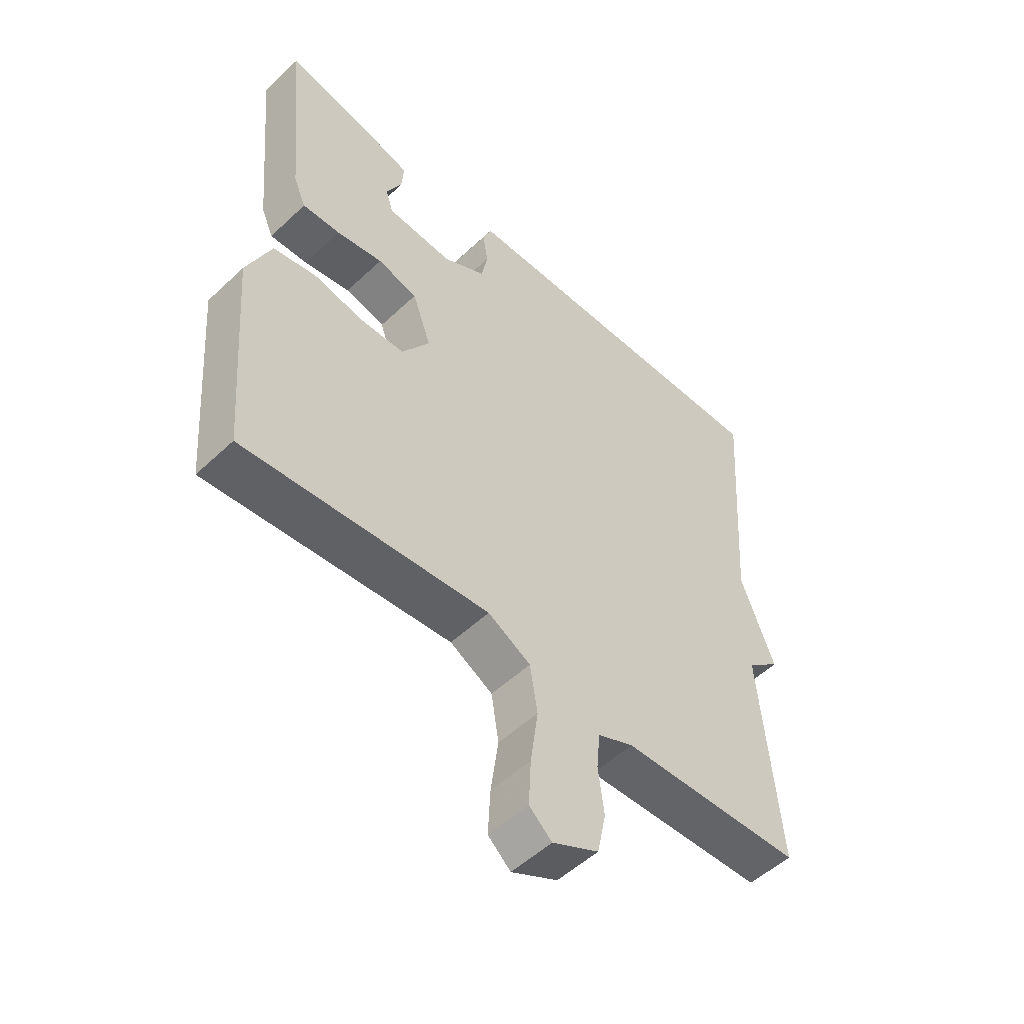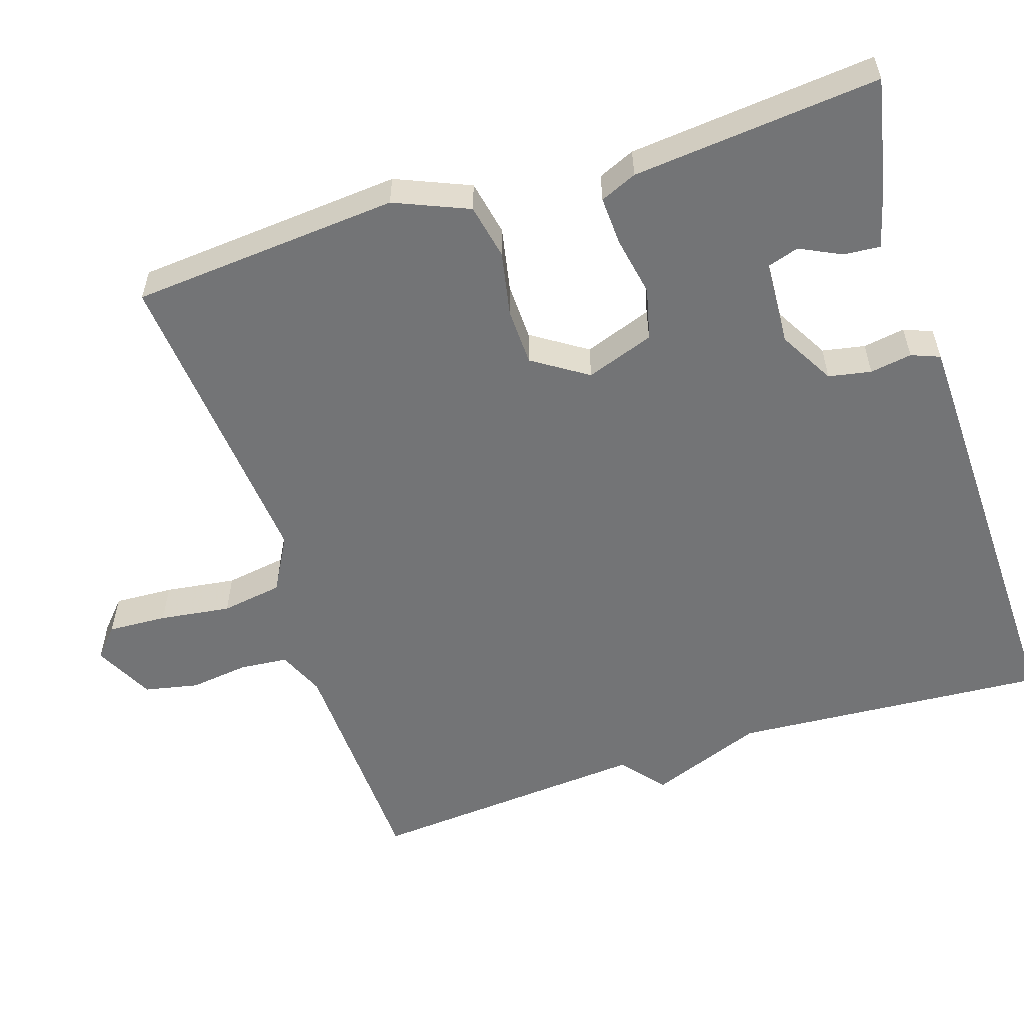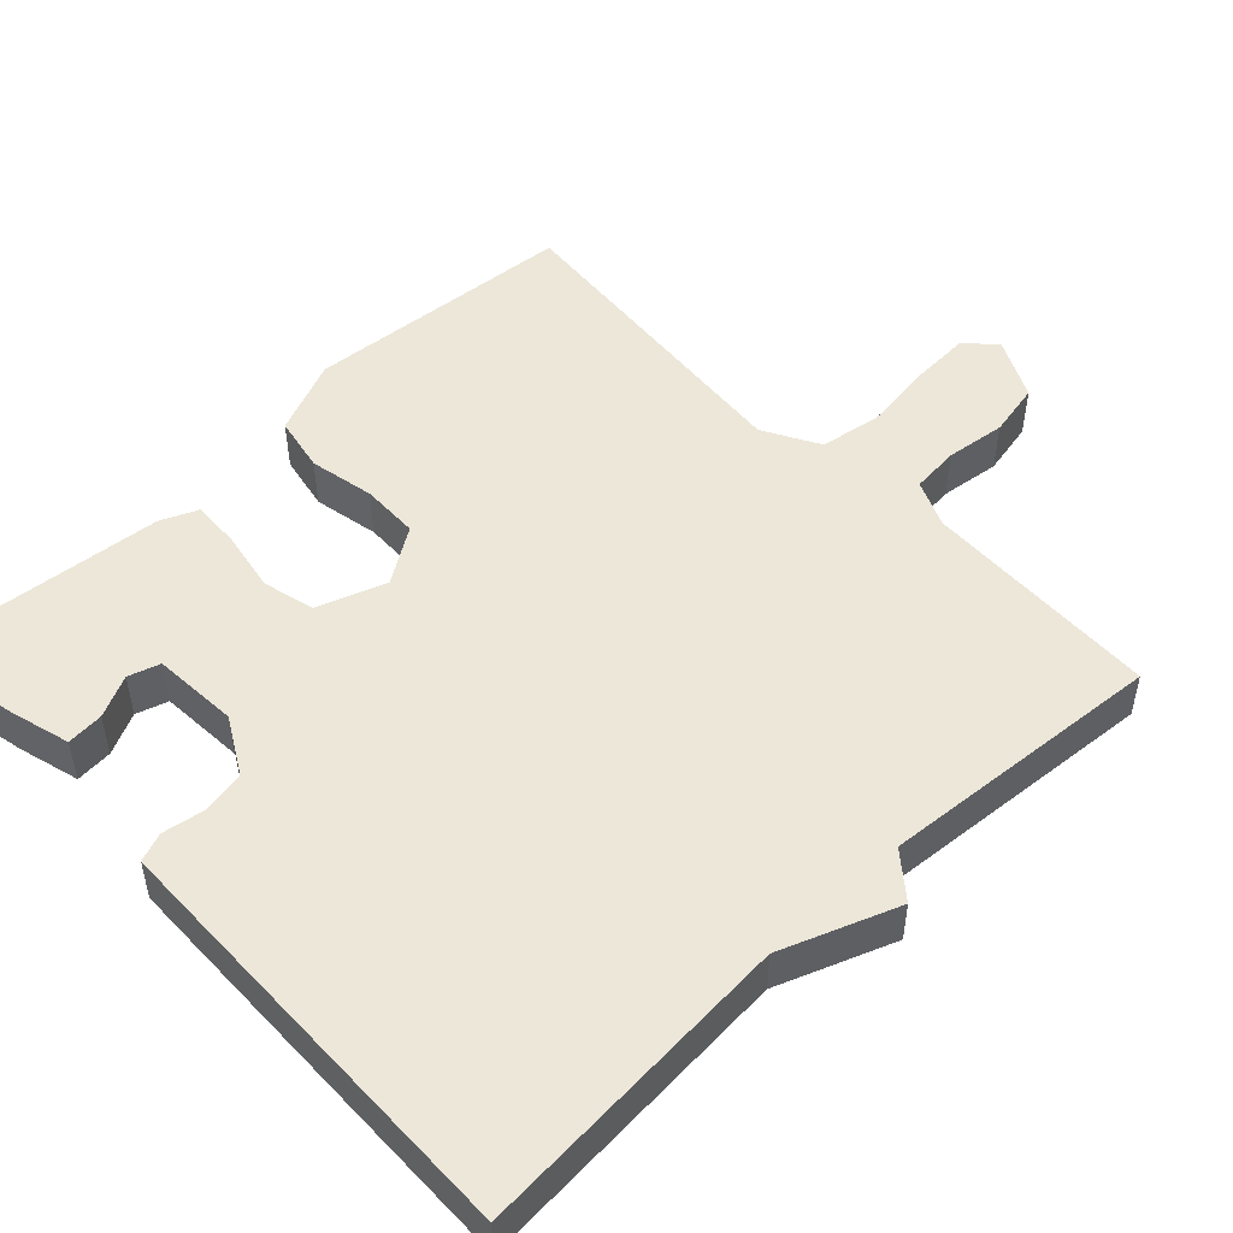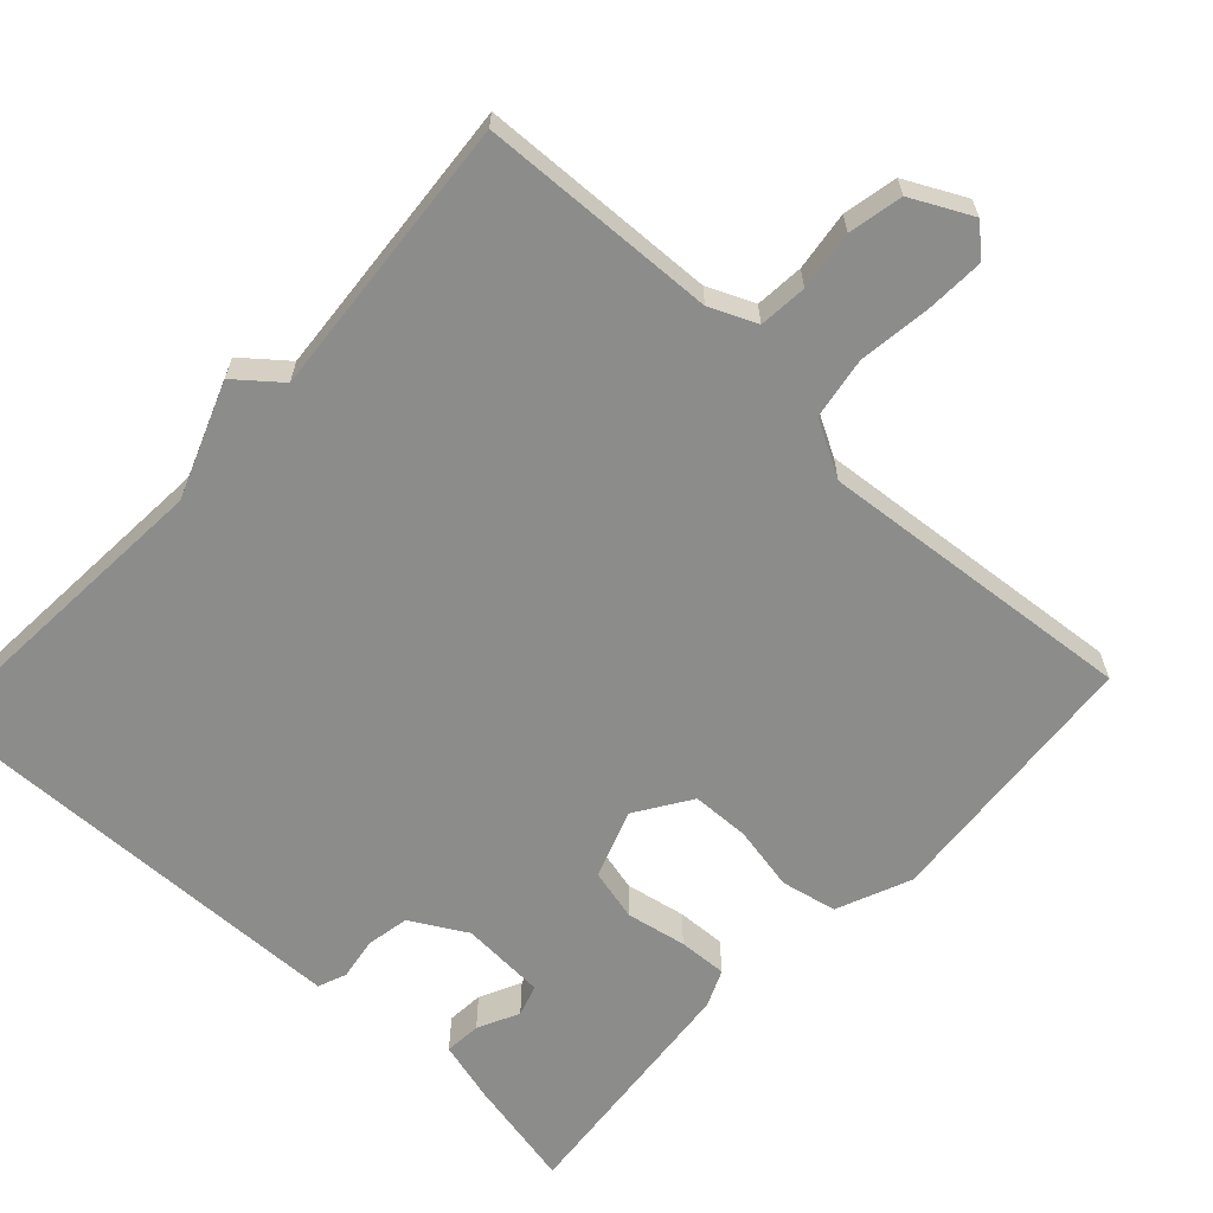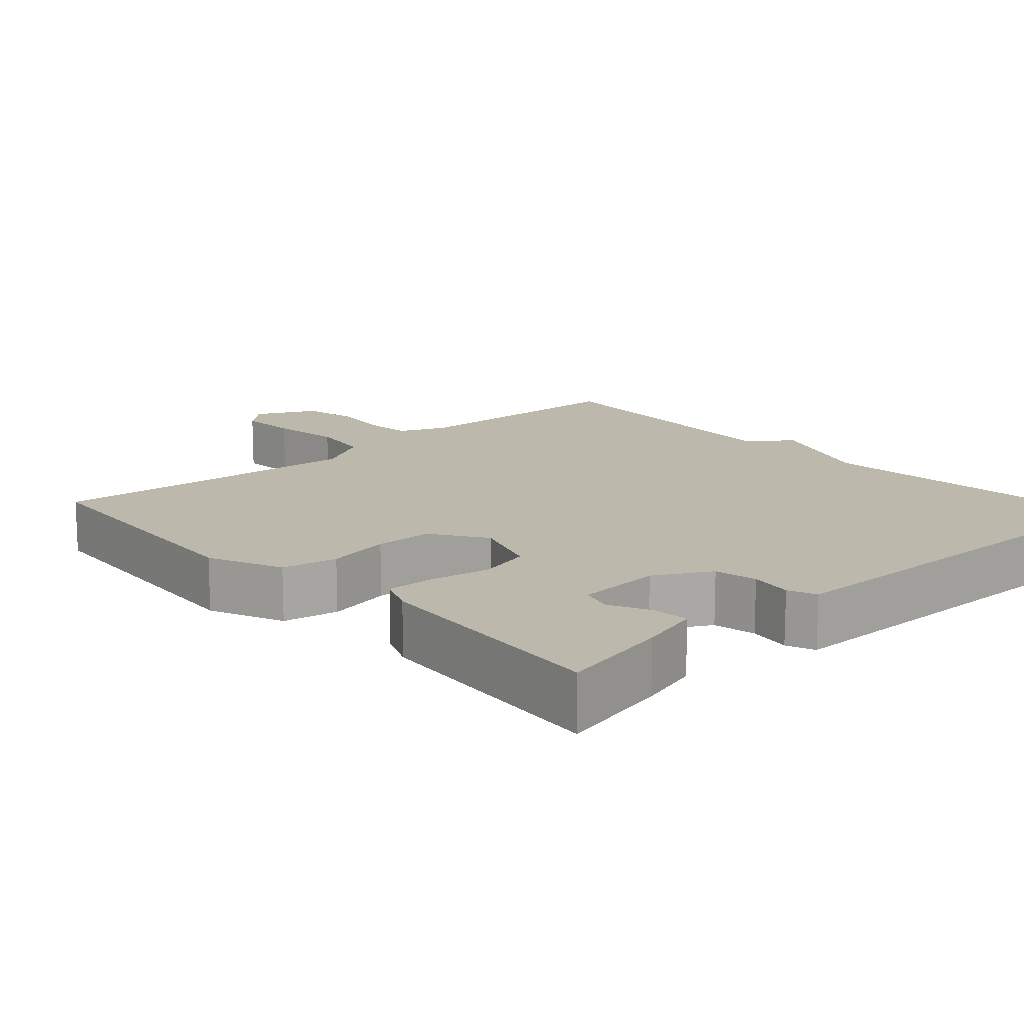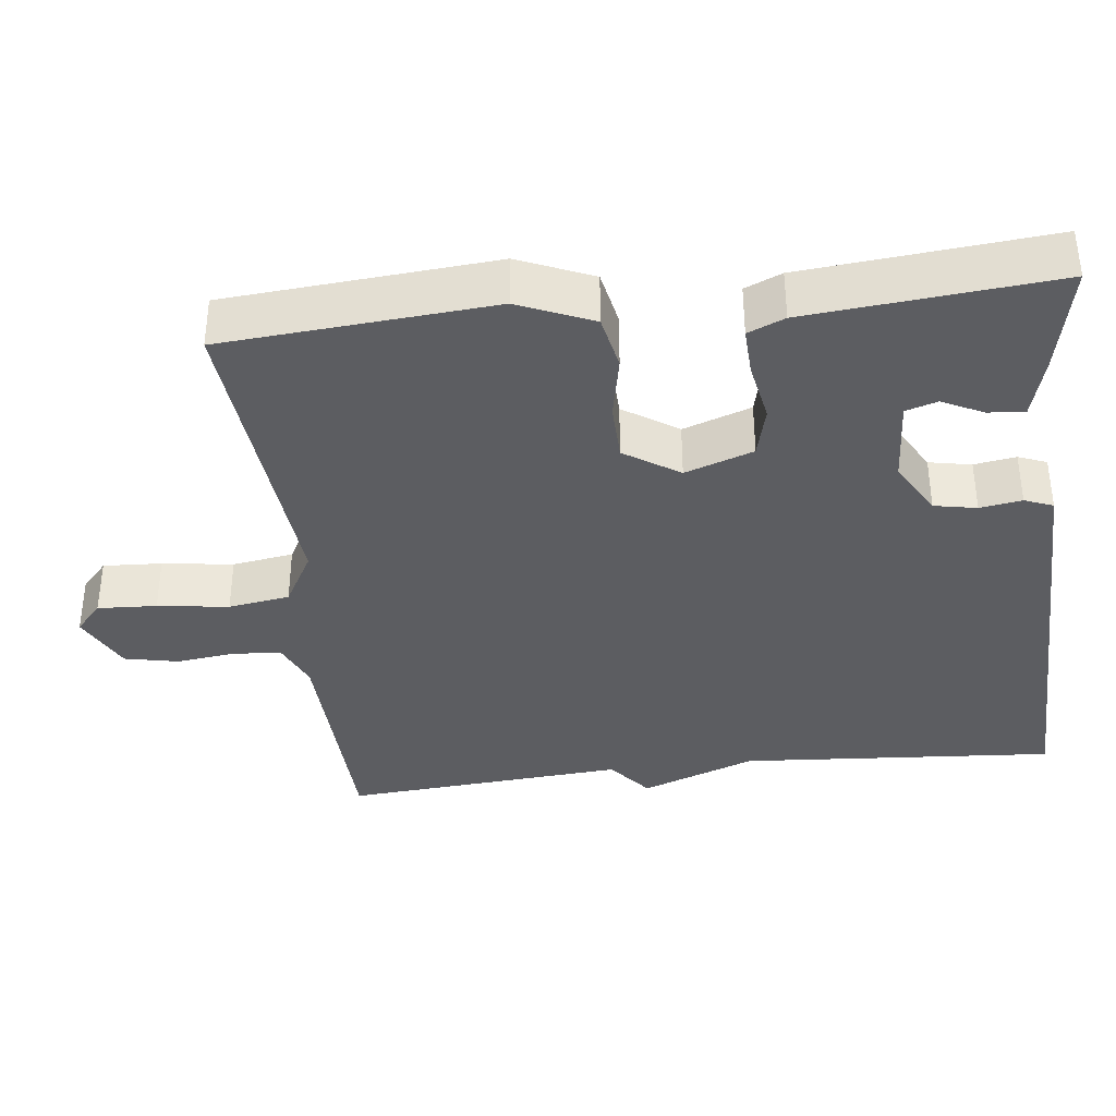
<metadata>
{"format":"obj","ext":"obj","renderer":"f3d","projection":"perspective","resolution":1024,"background":"white","views":[{"elev":-52.6,"azim":-44.7,"up":"+Z"},{"elev":-56.1,"azim":-72.0,"up":"+Y"},{"elev":50.0,"azim":46.4,"up":"+Y"},{"elev":-64.1,"azim":137.3,"up":"+Y"},{"elev":14.7,"azim":-42.6,"up":"+Y"},{"elev":-36.9,"azim":-83.4,"up":"+Y"}]}
</metadata>
<code>
v 0.5 0.07 -0.5
v 0.185 0.07 -0.512
v 0.123 0.07 -0.539
v 0.117 0.07 -0.603
v 0.127 0.07 -0.682
v 0.112 0.07 -0.754
v 0.032 0.07 -0.794
v -0.007 0.07 -0.759
v -0.003 0.07 -0.68
v 0.01 0.07 -0.585
v -0.003 0.07 -0.503
v -0.077 0.07 -0.462
v -0.5 0.07 -0.5
v -0.529 0.07 -0.141
v -0.487 0.07 -0.042
v -0.413 0.07 -0.027
v -0.327 0.07 -0.044
v -0.25 0.07 -0.042
v -0.202 0.07 0.031
v -0.234 0.07 0.122
v -0.303 0.07 0.139
v -0.383 0.07 0.124
v -0.448 0.07 0.121
v -0.469 0.07 0.17
v -0.5 0.07 0.5
v -0.352 0.07 0.469
v -0.271 0.07 0.447
v -0.275 0.07 0.398
v -0.302 0.07 0.343
v -0.289 0.07 0.301
v -0.175 0.07 0.294
v -0.101 0.07 0.336
v -0.09 0.07 0.393
v -0.099 0.07 0.449
v -0.084 0.07 0.487
v -0.002 0.07 0.489
v 0.5 0.07 0.5
v 0.47 0.07 0.077
v 0.528 0.07 -0.076
v 0.47 0.07 -0.123
v 0.5 0 -0.5
v 0.185 0 -0.512
v 0.123 0 -0.539
v 0.117 0 -0.603
v 0.127 0 -0.682
v 0.112 0 -0.754
v 0.032 0 -0.794
v -0.007 0 -0.759
v -0.003 0 -0.68
v 0.01 0 -0.585
v -0.003 0 -0.503
v -0.077 0 -0.462
v -0.5 0 -0.5
v -0.529 0 -0.141
v -0.487 0 -0.042
v -0.413 0 -0.027
v -0.327 0 -0.044
v -0.25 0 -0.042
v -0.202 0 0.031
v -0.234 0 0.122
v -0.303 0 0.139
v -0.383 0 0.124
v -0.448 0 0.121
v -0.469 0 0.17
v -0.5 0 0.5
v -0.352 0 0.469
v -0.271 0 0.447
v -0.275 0 0.398
v -0.302 0 0.343
v -0.289 0 0.301
v -0.175 0 0.294
v -0.101 0 0.336
v -0.09 0 0.393
v -0.099 0 0.449
v -0.084 0 0.487
v -0.002 0 0.489
v 0.5 0 0.5
v 0.47 0 0.077
v 0.528 0 -0.076
v 0.47 0 -0.123
f 38 39 40
f 36 37 38
f 35 36 38
f 34 35 38
f 33 34 38
f 32 33 38 40
f 40 1 2
f 32 40 2
f 31 32 2
f 27 28 29
f 26 27 29
f 25 26 29
f 24 25 29
f 23 24 29
f 23 29 30
f 22 23 30
f 21 22 30
f 20 21 30 31
f 15 16 17
f 14 15 17
f 13 14 17
f 12 13 17
f 11 12 17 18
f 8 9 10
f 7 8 10
f 6 7 10
f 5 6 10
f 4 5 10
f 3 4 10 11
f 2 3 11
f 31 2 11
f 20 31 11
f 19 20 11
f 11 18 19
f 80 79 78
f 78 77 76
f 78 76 75
f 78 75 74
f 78 74 73
f 80 78 73 72
f 42 41 80
f 42 80 72
f 42 72 71
f 69 68 67
f 69 67 66
f 69 66 65
f 69 65 64
f 69 64 63
f 70 69 63
f 70 63 62
f 70 62 61
f 71 70 61 60
f 57 56 55
f 57 55 54
f 57 54 53
f 57 53 52
f 58 57 52 51
f 50 49 48
f 50 48 47
f 50 47 46
f 50 46 45
f 50 45 44
f 51 50 44 43
f 51 43 42
f 51 42 71
f 51 71 60
f 51 60 59
f 59 58 51
f 1 41 42 2
f 2 42 43 3
f 3 43 44 4
f 4 44 45 5
f 5 45 46 6
f 6 46 47 7
f 7 47 48 8
f 8 48 49 9
f 9 49 50 10
f 10 50 51 11
f 11 51 52 12
f 12 52 53 13
f 13 53 54 14
f 14 54 55 15
f 15 55 56 16
f 16 56 57 17
f 17 57 58 18
f 18 58 59 19
f 19 59 60 20
f 20 60 61 21
f 21 61 62 22
f 22 62 63 23
f 23 63 64 24
f 24 64 65 25
f 25 65 66 26
f 26 66 67 27
f 27 67 68 28
f 28 68 69 29
f 29 69 70 30
f 30 70 71 31
f 31 71 72 32
f 32 72 73 33
f 33 73 74 34
f 34 74 75 35
f 35 75 76 36
f 36 76 77 37
f 37 77 78 38
f 38 78 79 39
f 39 79 80 40
f 40 80 41 1

</code>
